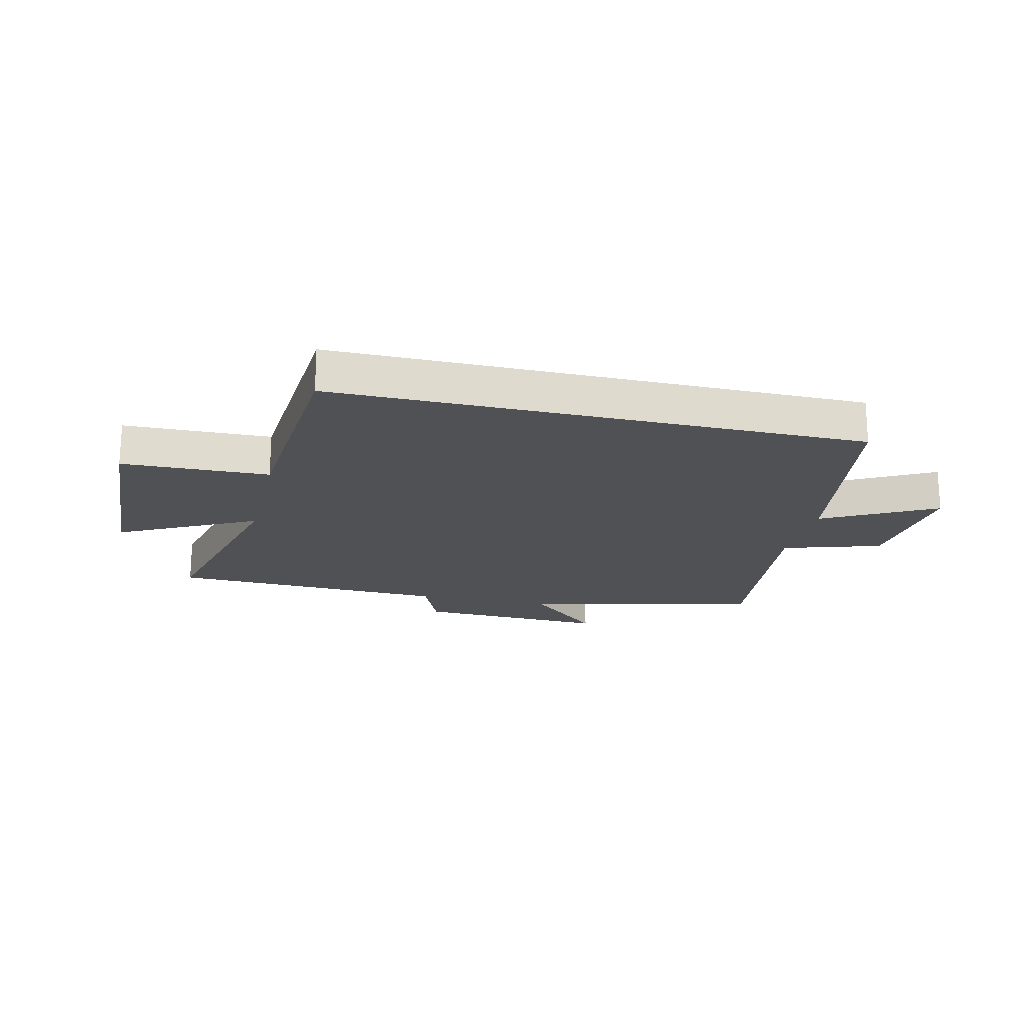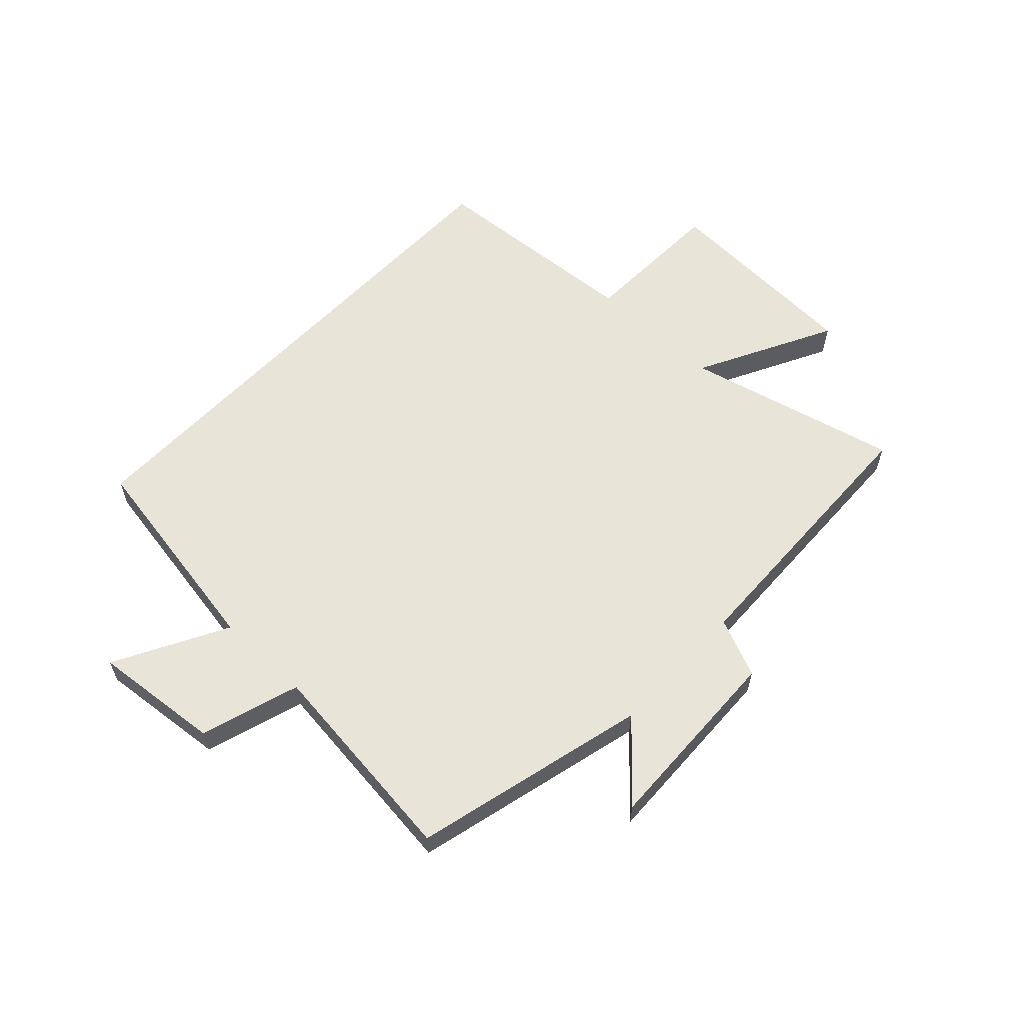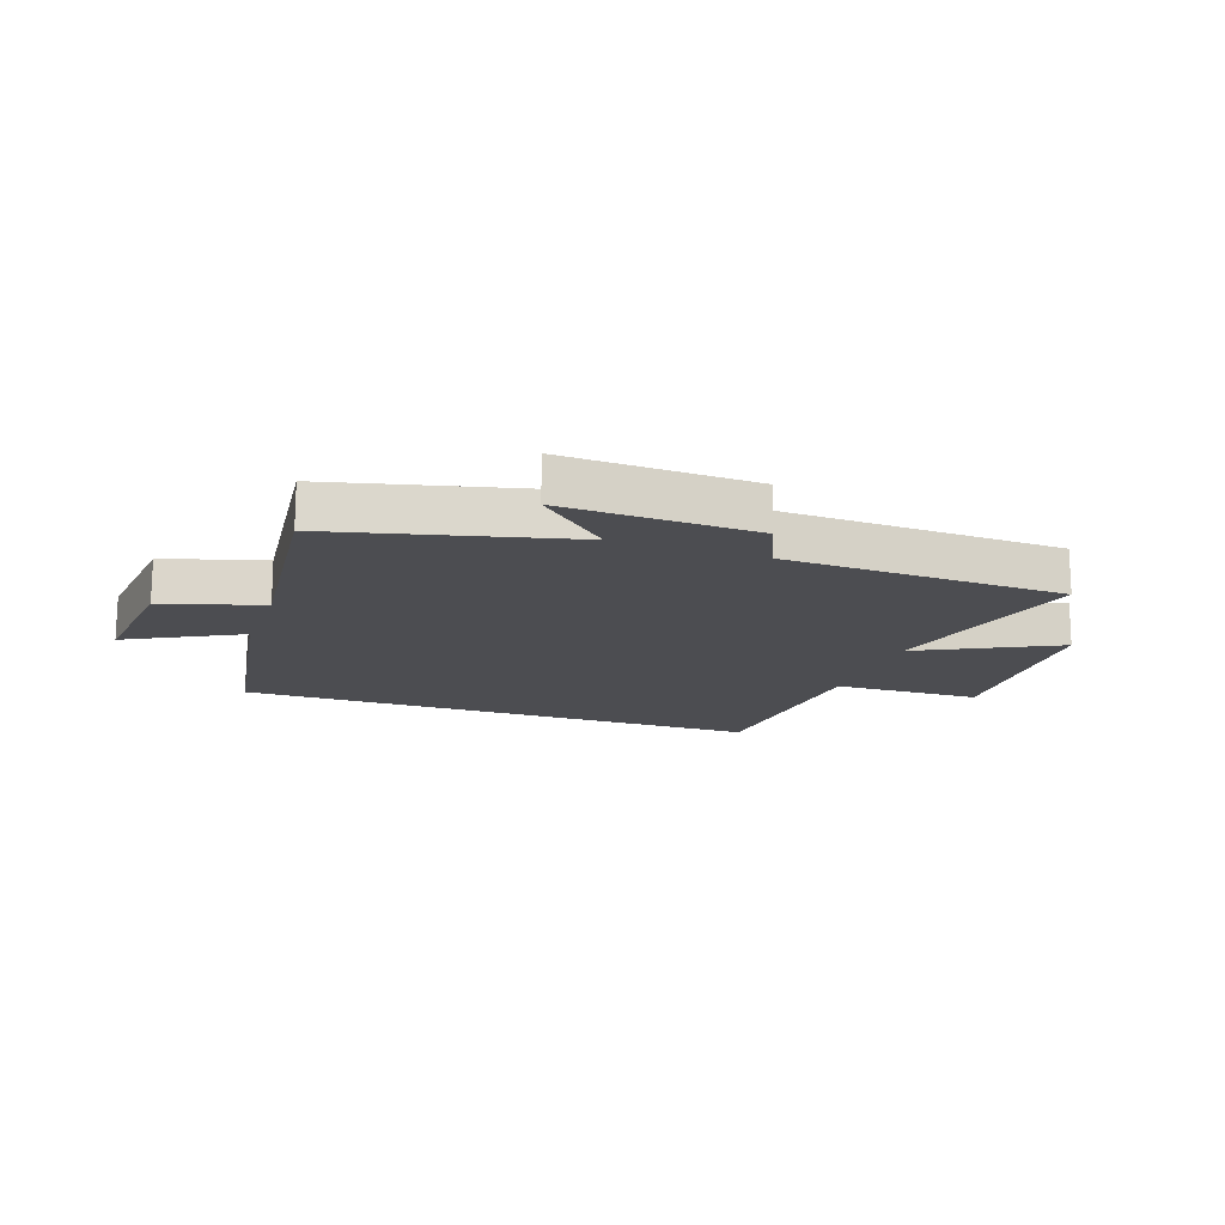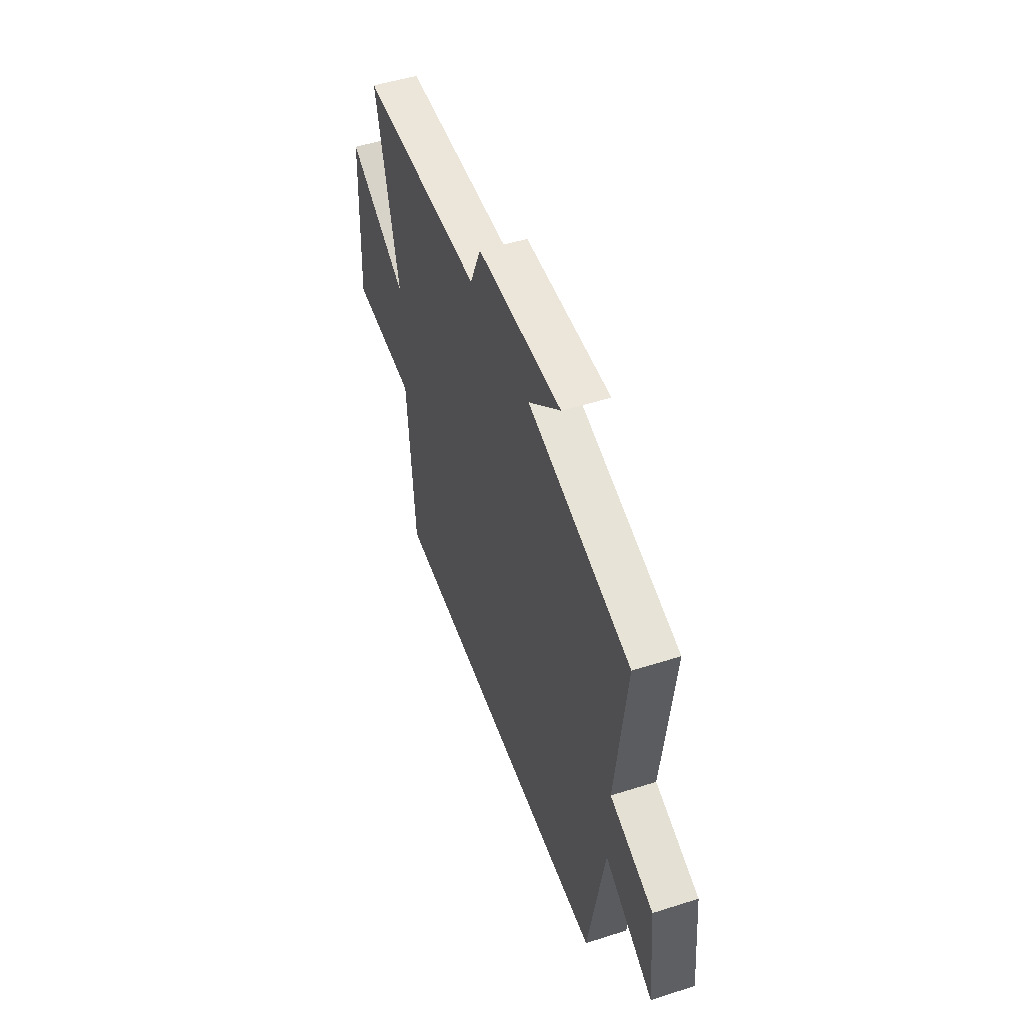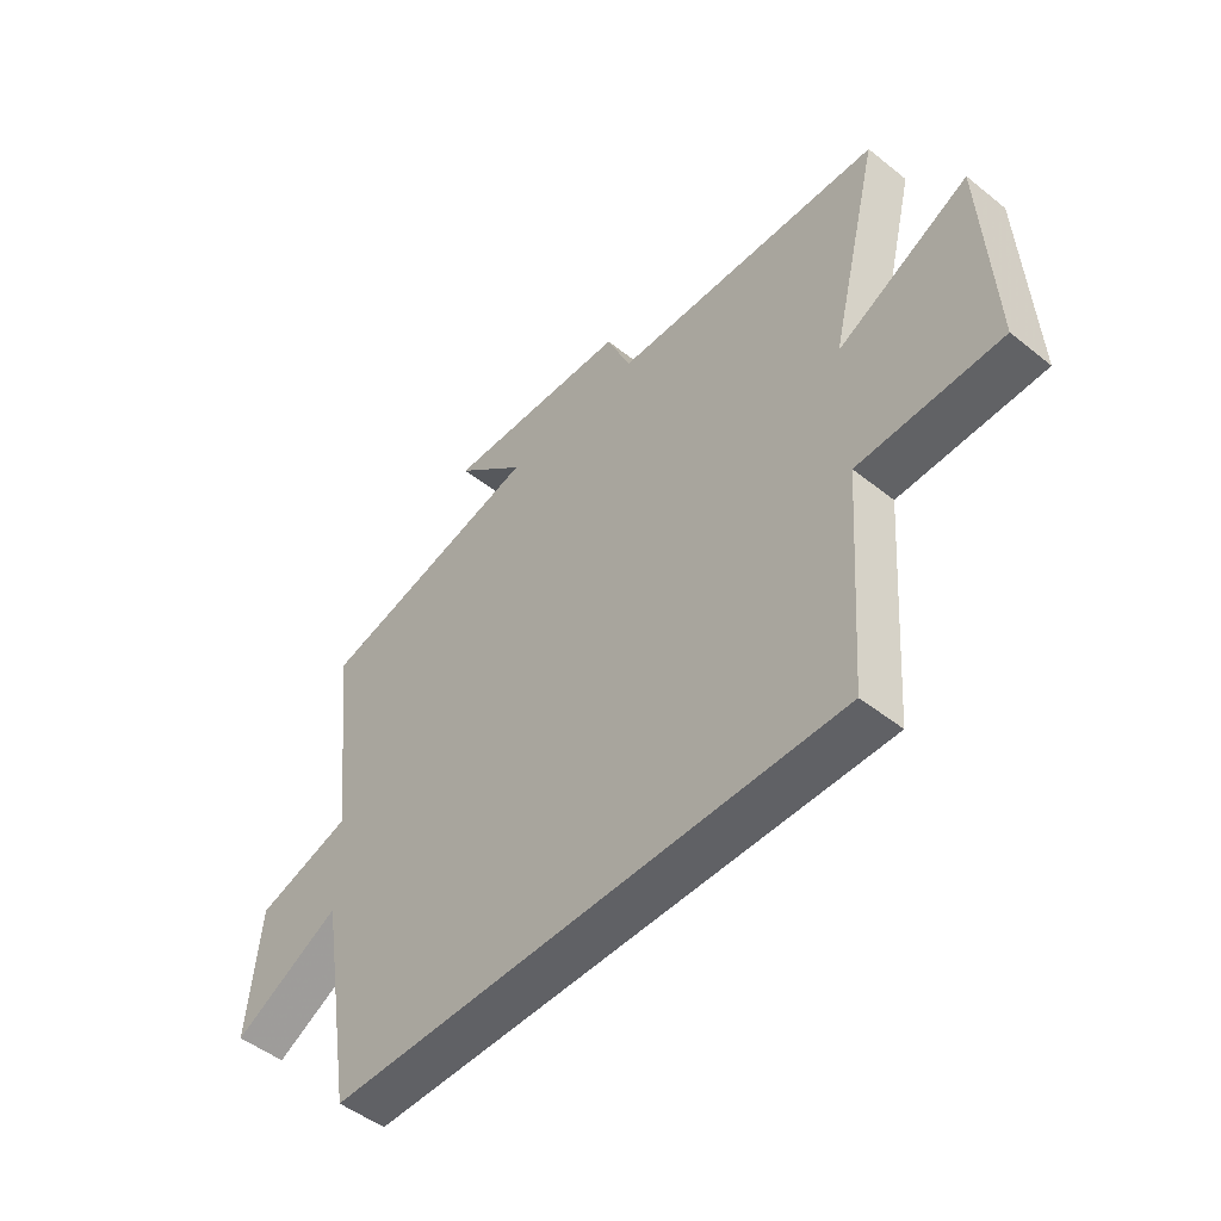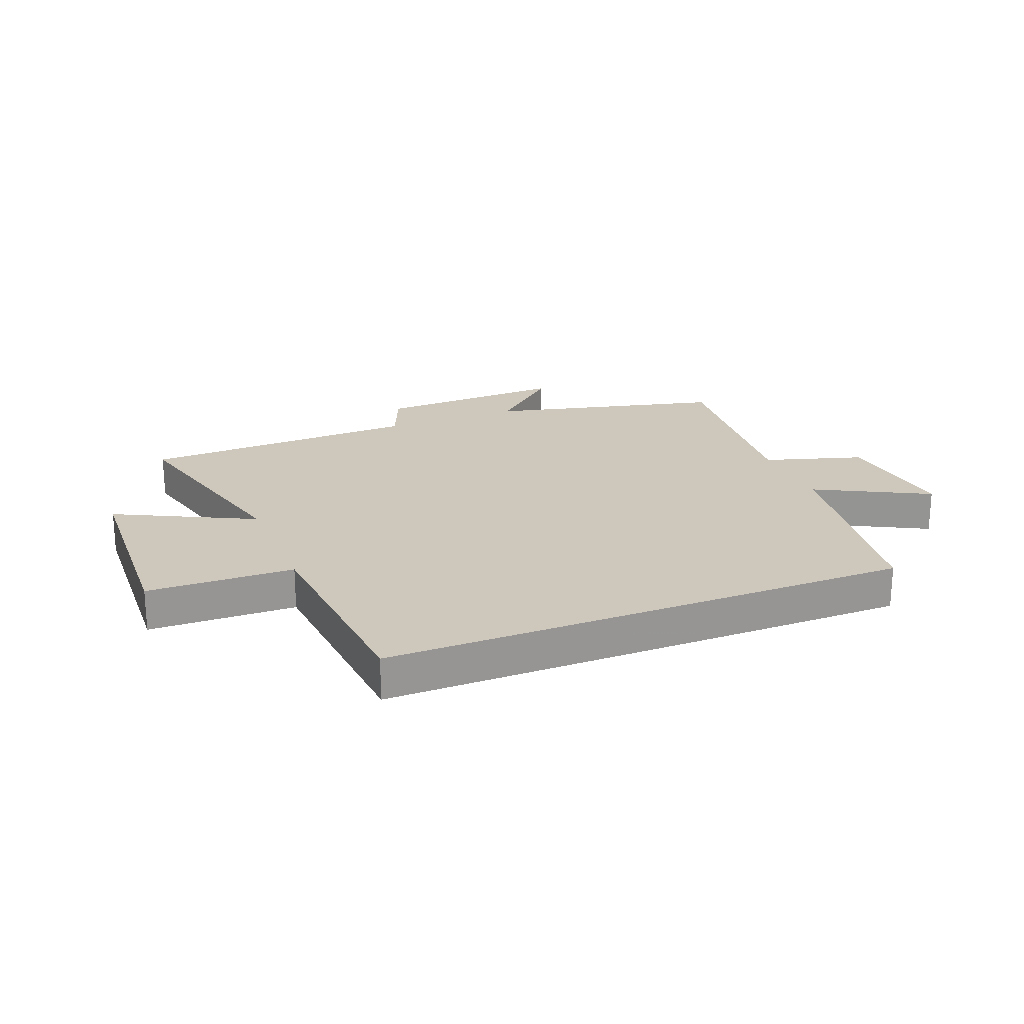
<metadata>
{"format":"obj","ext":"obj","renderer":"f3d","projection":"perspective","resolution":1024,"background":"white","views":[{"elev":-19.9,"azim":166.7,"up":"+Y"},{"elev":59.8,"azim":-46.7,"up":"+Y"},{"elev":-16.1,"azim":-19.5,"up":"+Y"},{"elev":50.4,"azim":-109.2,"up":"+Z"},{"elev":-49.3,"azim":48.6,"up":"+Z"},{"elev":22.0,"azim":157.9,"up":"+Y"}]}
</metadata>
<code>
v 0.59 0.07 0.484
v 0.5 0.07 0.117
v 0.735 0.07 0.238
v 0.753 0.07 -0.118
v 0.5 0.07 -0.125
v 0.473 0.07 -0.5
v -0.438 0.07 -0.5
v -0.5 0.07 -0.131
v -0.692 0.07 -0.234
v -0.67 0.07 -0.014
v -0.5 0.07 0.039
v -0.541 0.07 0.4
v -0.139 0.07 0.5
v -0.264 0.07 0.613
v 0.066 0.07 0.601
v 0.109 0.07 0.5
v 0.59 0 0.484
v 0.5 0 0.117
v 0.735 0 0.238
v 0.753 0 -0.118
v 0.5 0 -0.125
v 0.473 0 -0.5
v -0.438 0 -0.5
v -0.5 0 -0.131
v -0.692 0 -0.234
v -0.67 0 -0.014
v -0.5 0 0.039
v -0.541 0 0.4
v -0.139 0 0.5
v -0.264 0 0.613
v 0.066 0 0.601
v 0.109 0 0.5
f 13 14 15 16
f 16 1 2
f 13 16 2
f 12 13 2
f 11 12 2
f 8 9 10 11
f 8 11 2
f 7 8 2
f 6 7 2
f 5 6 2
f 2 3 4 5
f 32 31 30 29
f 18 17 32
f 18 32 29
f 18 29 28
f 18 28 27
f 27 26 25 24
f 18 27 24
f 18 24 23
f 18 23 22
f 18 22 21
f 21 20 19 18
f 1 17 18 2
f 2 18 19 3
f 3 19 20 4
f 4 20 21 5
f 5 21 22 6
f 6 22 23 7
f 7 23 24 8
f 8 24 25 9
f 9 25 26 10
f 10 26 27 11
f 11 27 28 12
f 12 28 29 13
f 13 29 30 14
f 14 30 31 15
f 15 31 32 16
f 16 32 17 1

</code>
